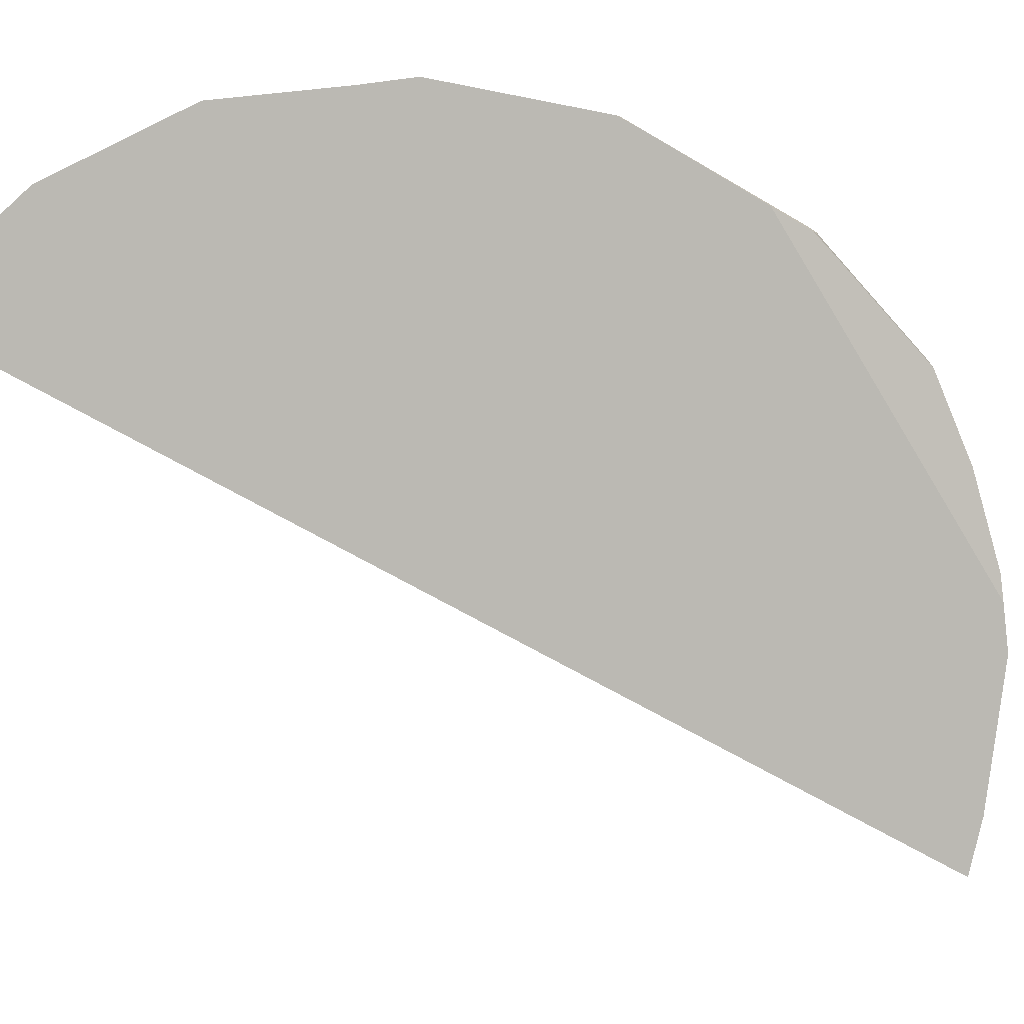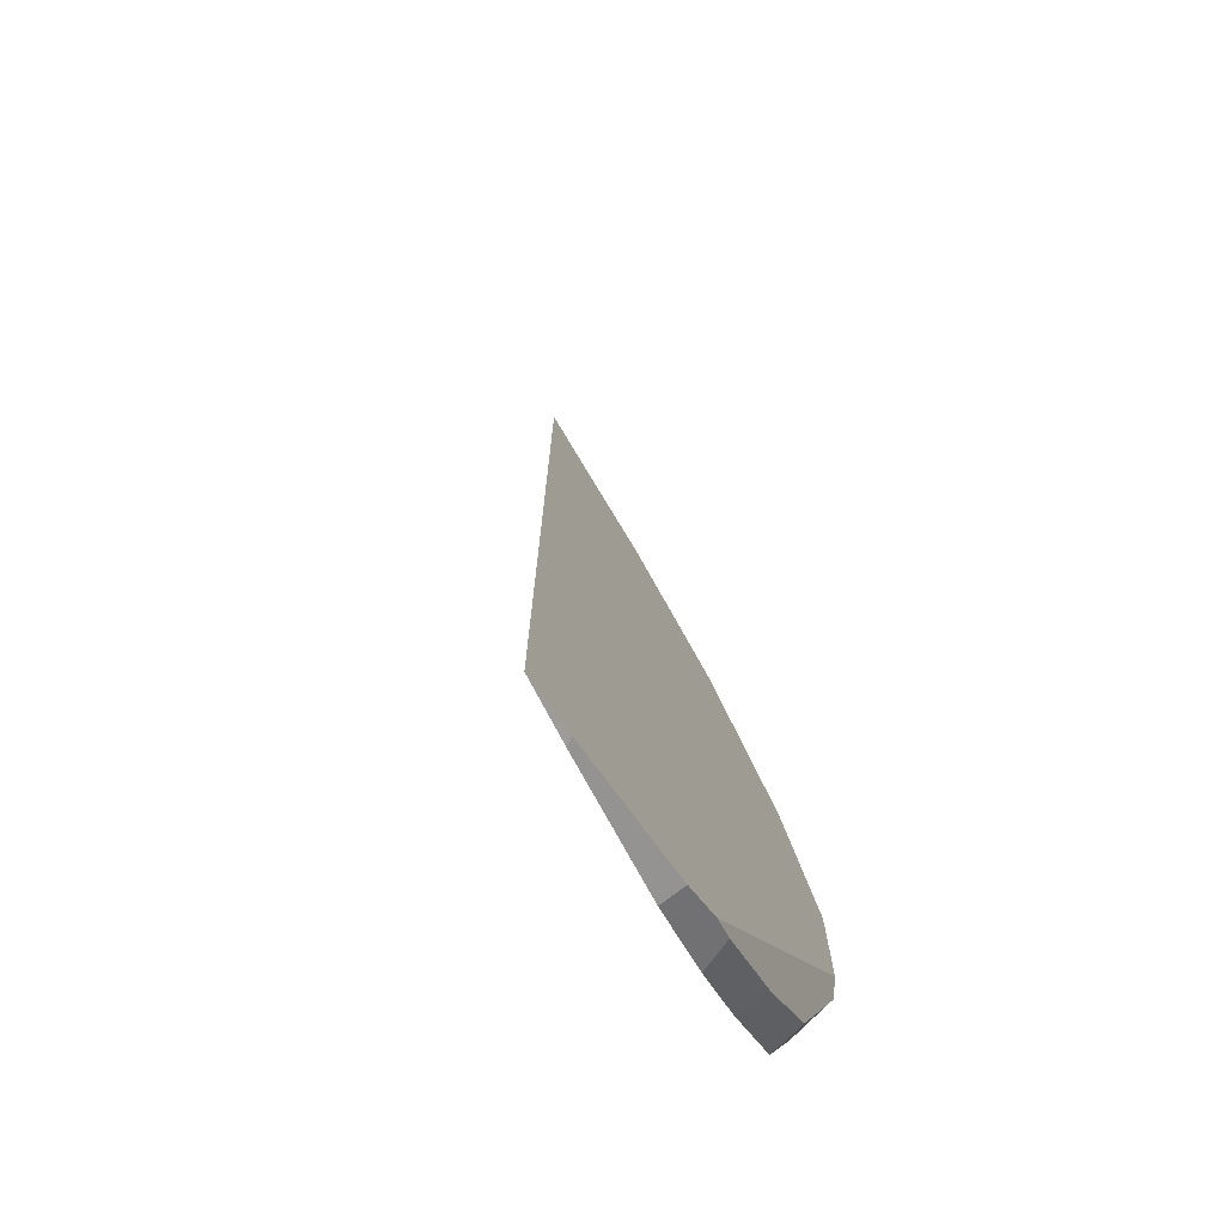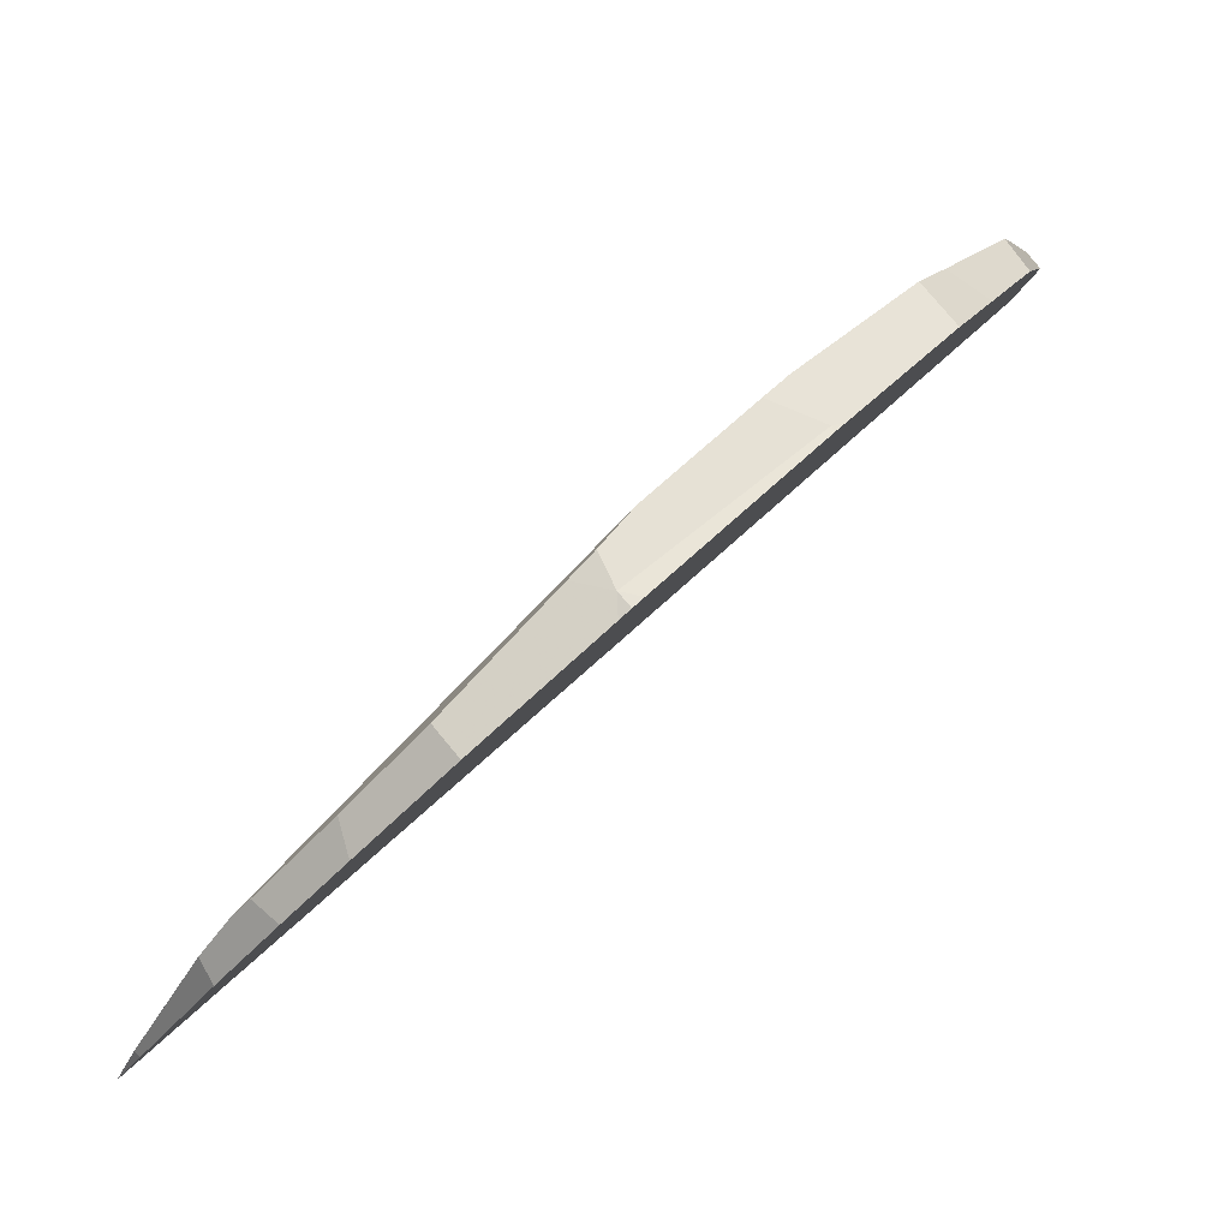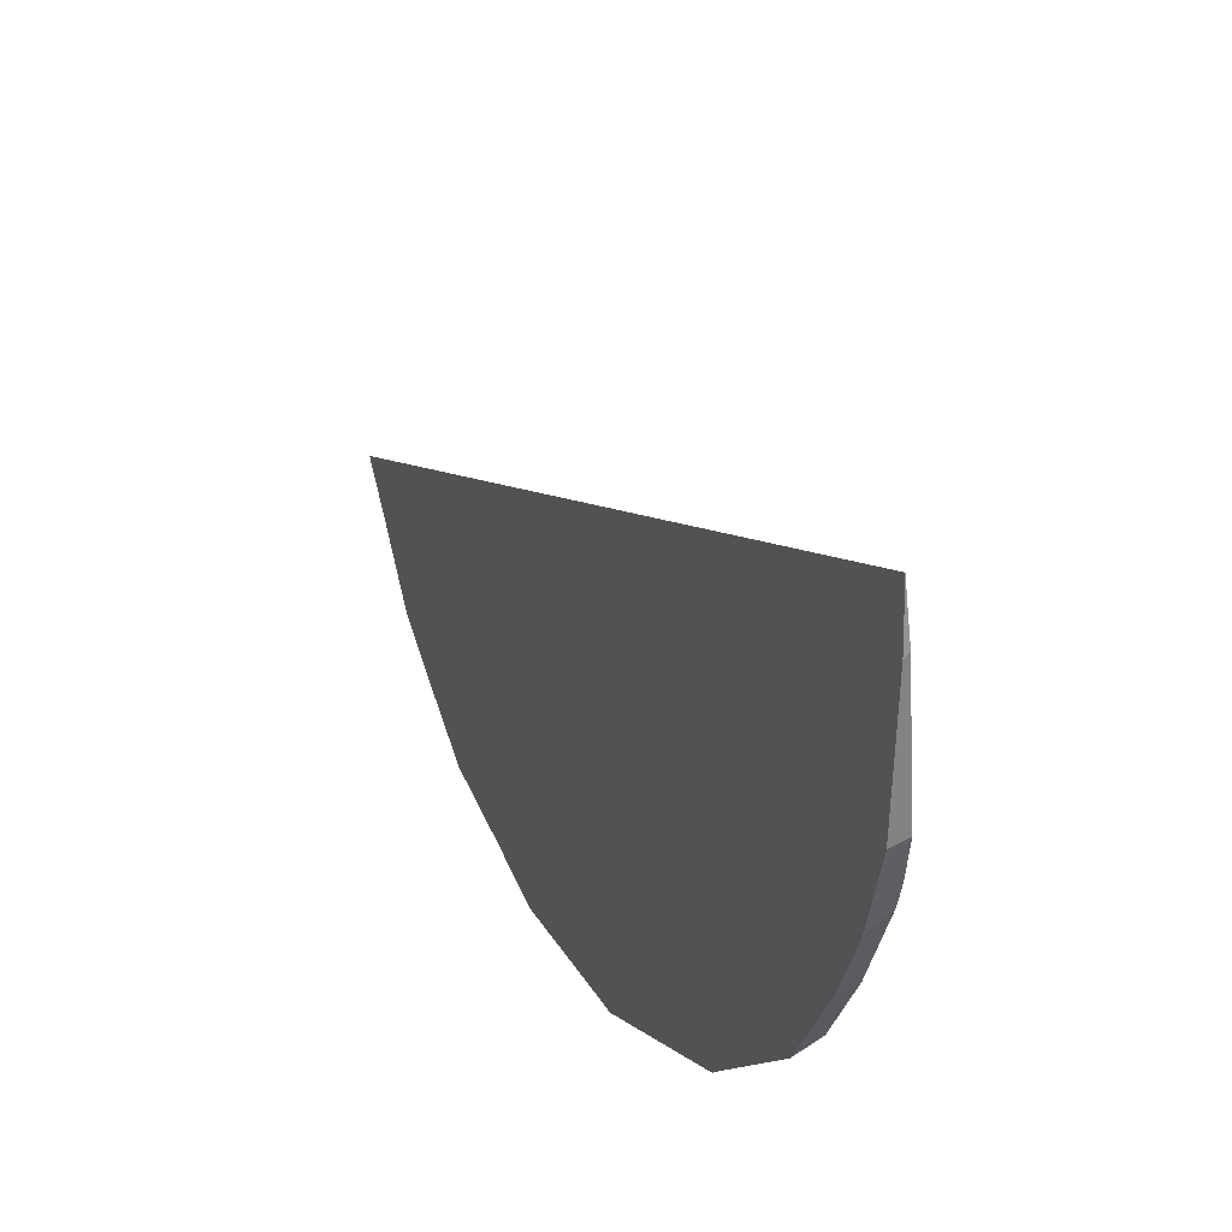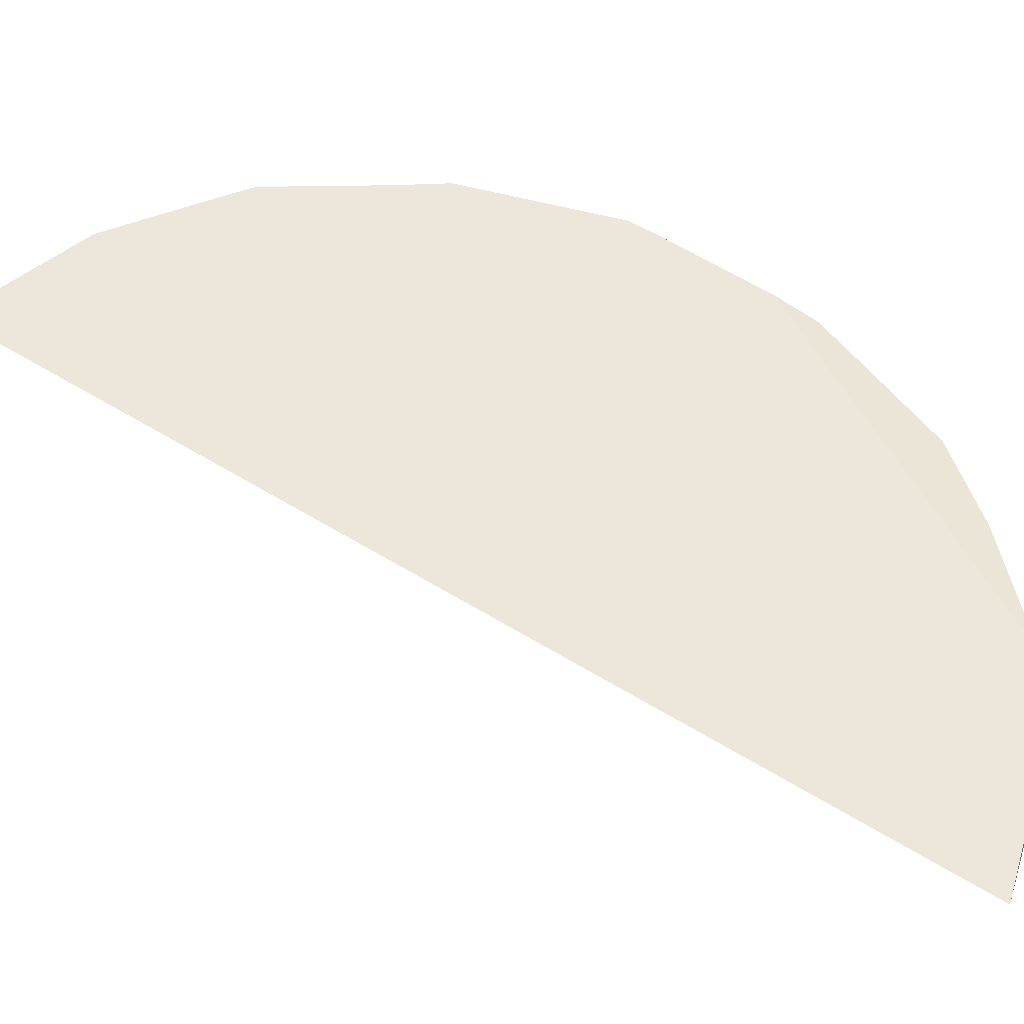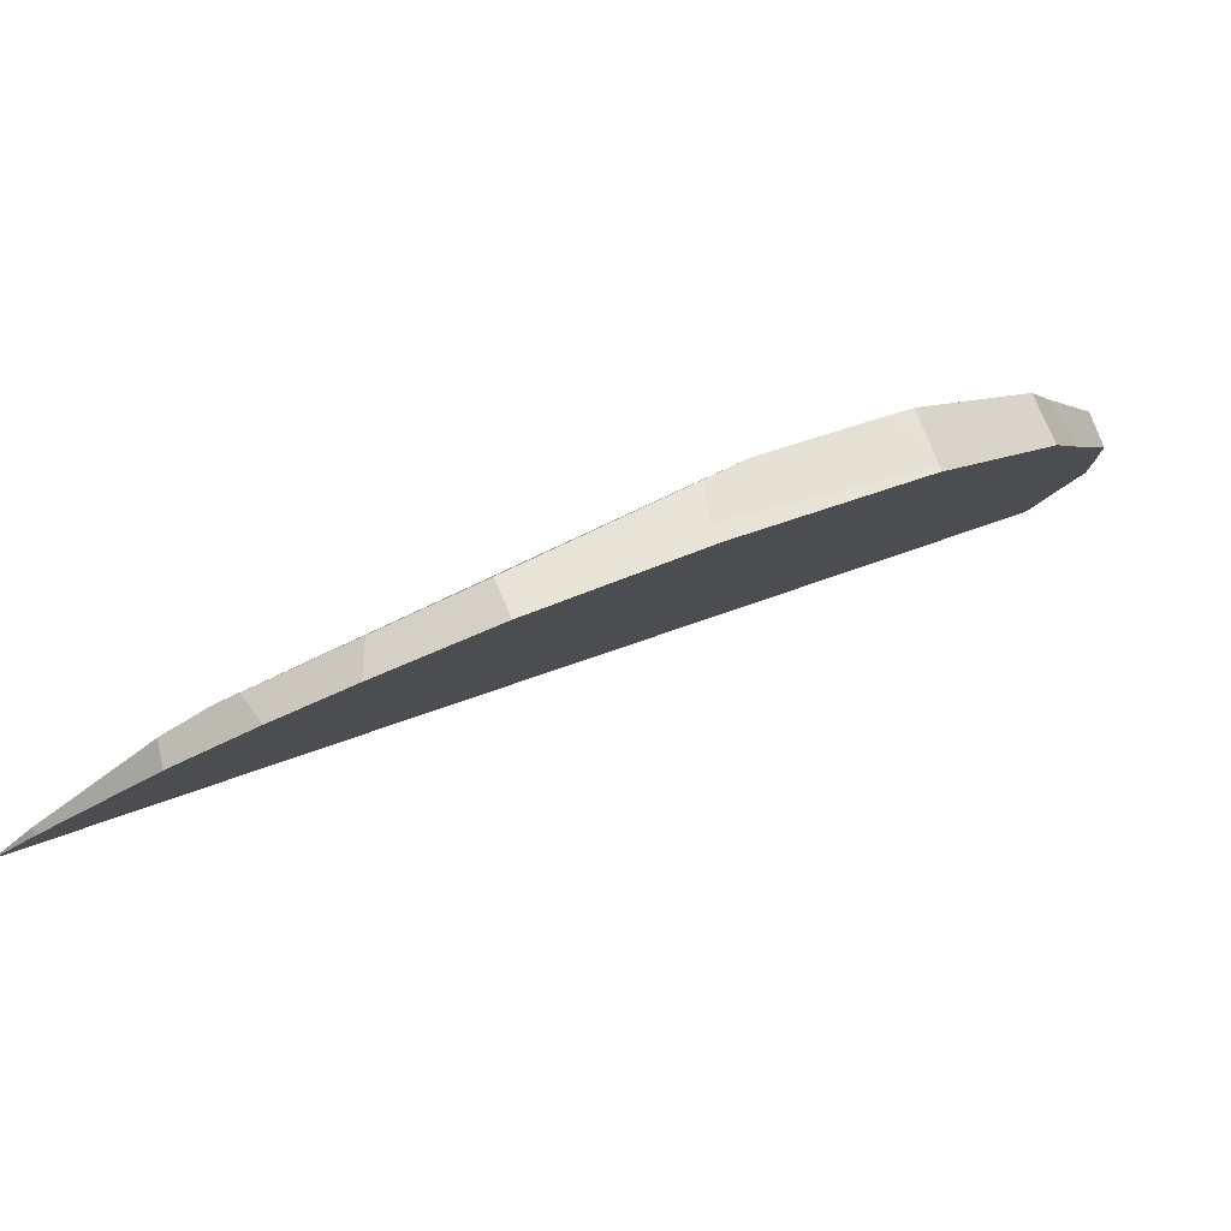
<metadata>
{"format":"obj","ext":"obj","renderer":"f3d","projection":"perspective","resolution":1024,"background":"white","views":[{"elev":35.2,"azim":51.4,"up":"+Y"},{"elev":-24.8,"azim":52.2,"up":"+Z"},{"elev":-64.5,"azim":171.0,"up":"+Z"},{"elev":-33.8,"azim":22.5,"up":"+Z"},{"elev":-6.5,"azim":58.5,"up":"+Y"},{"elev":-73.9,"azim":149.2,"up":"+Z"}]}
</metadata>
<code>
v 0.1439 -0.07577 -0.1139
v 0.1439 -0.07576 -0.1139
v 0.1439 -0.0759 -0.1138
v 0.144 -0.07496 -0.1155
v 0.1442 -0.07477 -0.1155
v 0.1442 -0.07304 -0.1189
v 0.1447 -0.07272 -0.1185
v 0.1448 -0.07231 -0.1214
v 0.1457 -0.07139 -0.1247
v 0.1461 -0.07116 -0.1227
v 0.1465 -0.07079 -0.1238
v 0.1472 -0.07142 -0.1279
v 0.1485 -0.07137 -0.1308
v 0.1487 -0.07067 -0.1279
v 0.1497 -0.07057 -0.1298
v 0.1517 -0.07284 -0.1355
v 0.152 -0.07293 -0.1359
v 0.1521 -0.07298 -0.136
v 0.1521 -0.07151 -0.133
v 0.1522 -0.07288 -0.1358
v 0.1533 -0.07202 -0.1347
v 0.154 -0.07255 -0.1354
v 0.1566 -0.0765 -0.1402
v 0.1569 -0.07674 -0.1405
v 0.157 -0.07489 -0.1382
v 0.1572 -0.07706 -0.1407
v 0.1573 -0.0765 -0.1401
v 0.1579 -0.07581 -0.1393
v 0.1585 -0.07659 -0.1397
v 0.1606 -0.08068 -0.1424
v 0.1615 -0.08017 -0.1417
v 0.163 -0.08398 -0.1425
v 0.1635 -0.0831 -0.1418
v 0.1646 -0.08634 -0.1422
v 0.1654 -0.08614 -0.1415
v 0.1659 -0.08694 -0.1412
v 0.1661 -0.089 -0.1414
v 0.1667 -0.08849 -0.1409
v 0.1681 -0.09332 -0.1389
v 0.1683 -0.09328 -0.1387
v 0.1688 -0.09506 -0.1377
f 1 3 2
f 2 5 1
f 1 4 3
f 1 5 4
f 3 5 2
f 3 4 41
f 3 41 5
f 4 5 7
f 6 4 7
f 4 6 41
f 5 41 7
f 8 6 7
f 6 8 41
f 10 8 7
f 41 10 7
f 9 8 10
f 8 9 41
f 9 10 11
f 11 14 9
f 9 14 12
f 41 9 12
f 41 11 10
f 41 14 11
f 13 12 15
f 13 41 12
f 12 14 15
f 13 15 16
f 16 41 13
f 41 15 14
f 16 15 19
f 41 19 15
f 16 20 17
f 17 41 16
f 16 19 20
f 17 20 18
f 18 41 17
f 20 23 18
f 18 23 39
f 39 41 18
f 20 19 21
f 41 21 19
f 21 22 20
f 22 27 20
f 20 27 23
f 41 22 21
f 22 25 27
f 41 25 22
f 27 24 23
f 23 24 37
f 23 37 39
f 27 26 24
f 24 26 37
f 28 27 25
f 36 28 25
f 36 25 38
f 38 25 40
f 41 40 25
f 29 26 27
f 29 30 26
f 26 30 37
f 28 29 27
f 29 28 36
f 31 30 29
f 31 29 36
f 30 31 33
f 30 33 32
f 30 32 34
f 30 34 37
f 33 31 35
f 35 31 36
f 33 35 32
f 34 32 35
f 35 36 34
f 36 38 34
f 38 37 34
f 38 40 37
f 37 40 39
f 40 41 39

</code>
